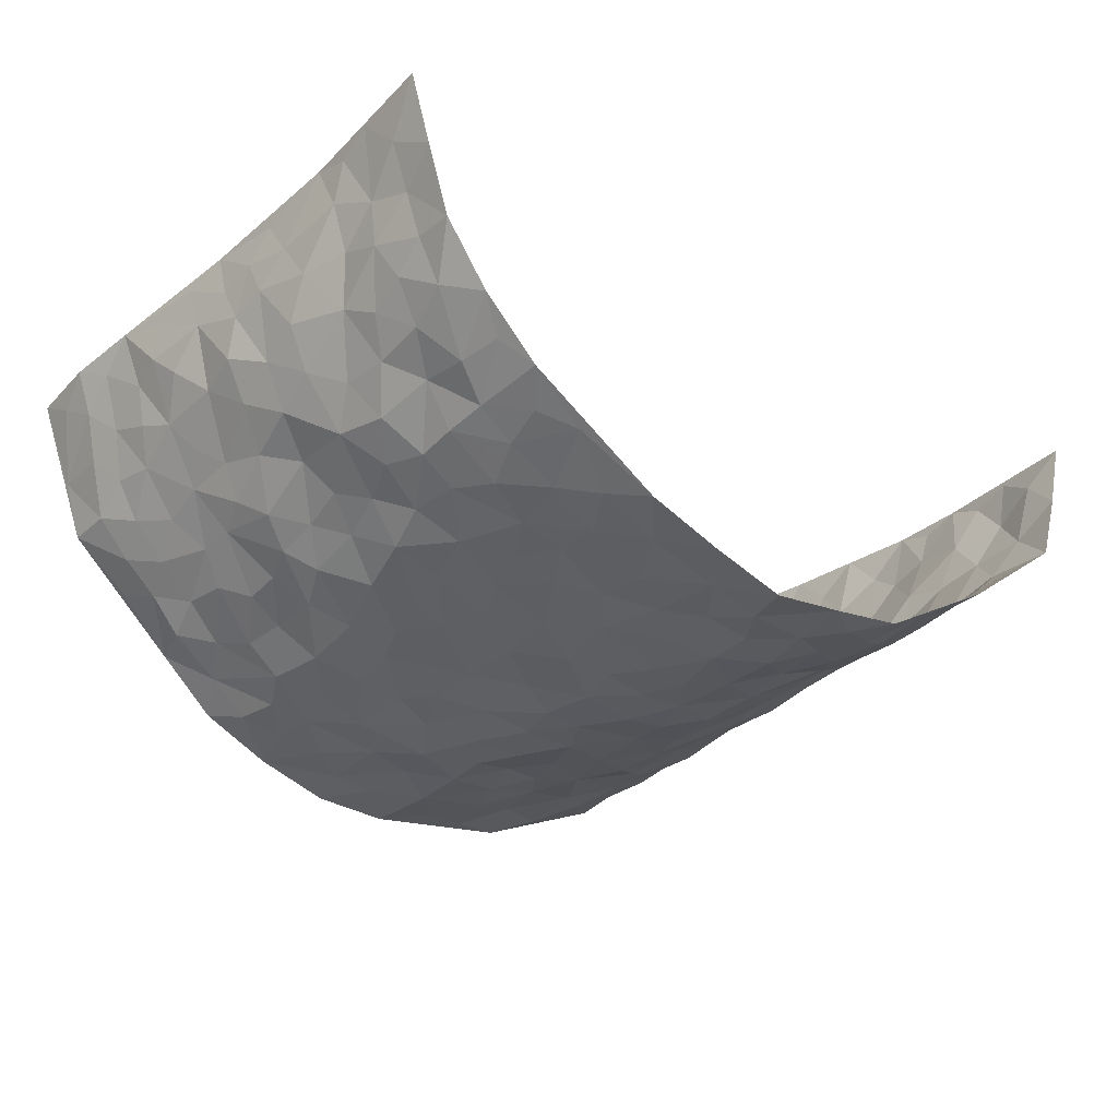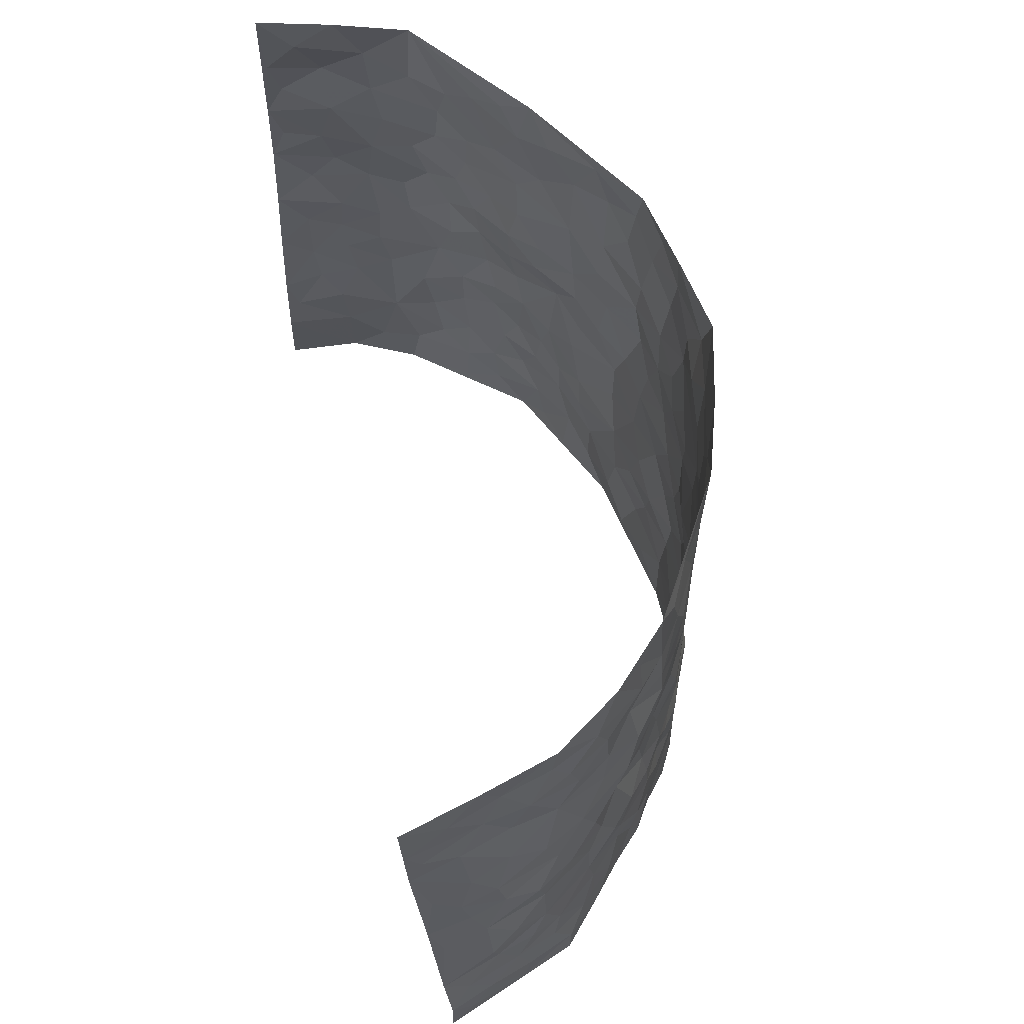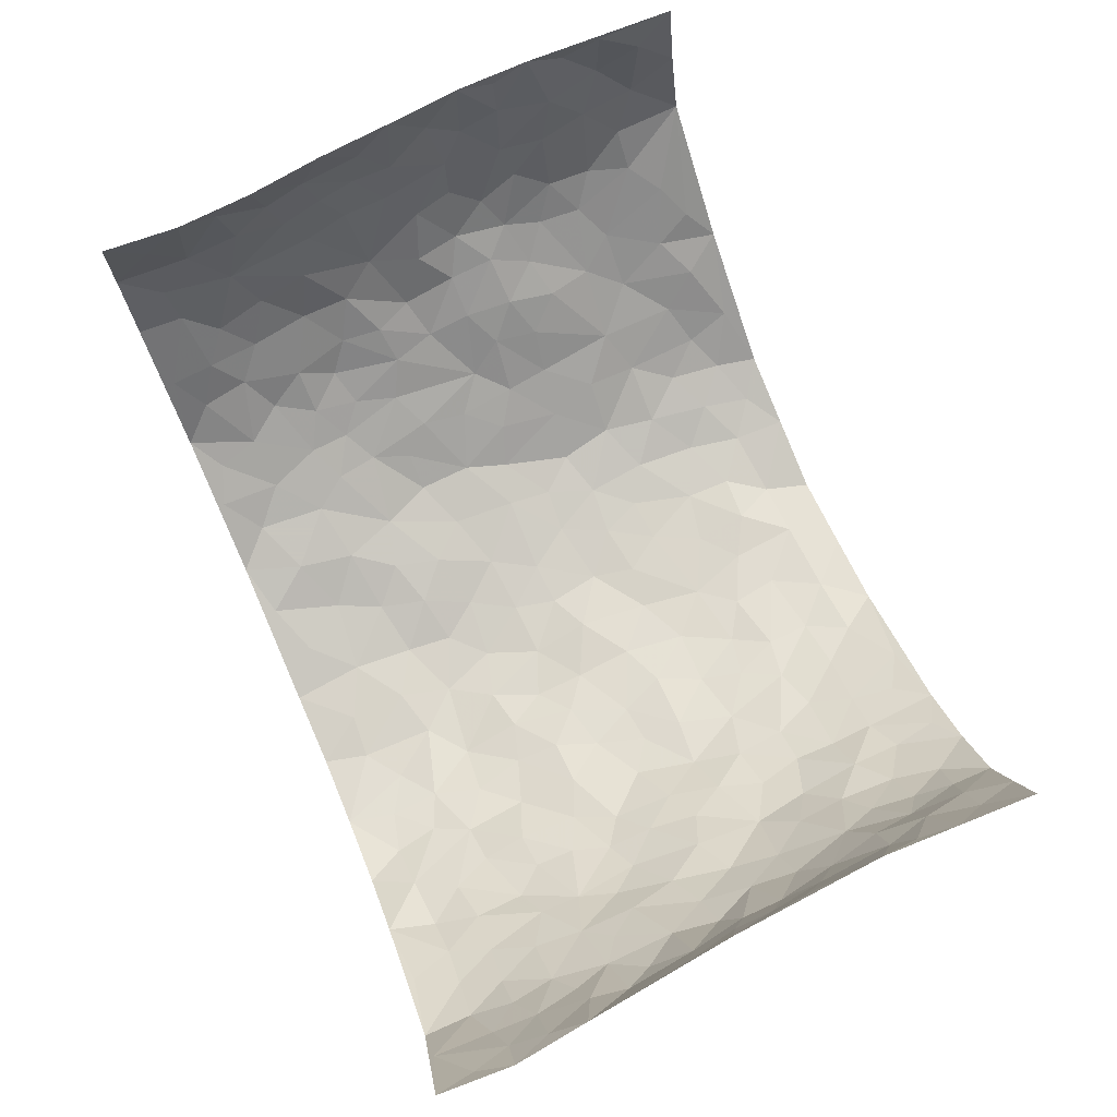
<metadata>
{"format":"obj","ext":"obj","renderer":"f3d","projection":"perspective","resolution":1024,"background":"white","views":[{"elev":-33.1,"azim":140.6,"up":"+Z"},{"elev":64.2,"azim":77.2,"up":"+Y"},{"elev":78.5,"azim":66.4,"up":"+Z"}]}
</metadata>
<code>
v -0.6752 0.01645 0.3837
v -0.7025 1.009 0.3513
v 0.7205 -0.007298 0.3547
v 0.6764 0.9847 0.3977
v -0.653 0.3998 0.1901
v -0.6999 0.5125 0.3642
v -0.6693 0.3669 0.2507
v 0.0008724 0.001061 -0.1994
v -0.6724 0.2649 0.3776
v -0.6817 0.3492 0.3157
v -0.6152 0.009107 0.1495
v -0.6654 0.1404 0.3819
v -0.6085 0.2989 0.1181
v -0.6672 0.01225 0.261
v -0.6603 0.2976 0.2374
v -0.4628 0.005285 -0.04344
v -0.6682 0.202 0.3584
v -0.285 0.1685 -0.1321
v -0.6451 0.329 0.1735
v -0.6581 0.1312 0.2646
v -0.6666 0.07671 0.3269
v -0.643 0.07301 0.2019
v -0.5877 0.1327 0.08999
v -0.6154 0.08139 0.135
v -0.6584 0.2185 0.274
v -0.6718 0.2816 0.3069
v -0.6357 0.185 0.1727
v -0.6022 0.2157 0.102
v -0.6771 0.4968 0.2509
v -0.689 0.3893 0.3711
v -0.6369 1.004 0.1126
v -0.4945 0.2265 -0.01246
v 0.2577 0.156 -0.1623
v -0.7133 0.7599 0.3551
v -0.3488 0.3954 -0.1056
v -0.6532 0.7592 0.1659
v -0.662 0.8382 0.1799
v -0.5301 0.4465 0.01098
v -0.5366 0.6093 0.03153
v -0.4468 1 -0.04459
v -0.709 0.6972 0.3339
v -0.588 0.5668 0.06689
v -0.3659 0.7553 -0.09608
v -0.4763 0.2834 -0.03495
v -0.4334 0.2281 -0.0593
v -0.4658 0.1655 -0.0418
v -0.411 0.6387 -0.05675
v -0.3468 0.5611 -0.1076
v 0.1655 0.4731 -0.1815
v -0.3218 0.2227 -0.1177
v -0.2108 0.6105 -0.1888
v -0.3537 0.6304 -0.1034
v -0.2953 0.05958 -0.1338
v -0.5632 0.7145 0.03999
v -0.3783 0.1966 -0.0924
v -0.6883 0.6261 0.2521
v -0.03697 0.3476 -0.2034
v 0.05903 0.339 -0.2092
v 0.2924 0.4494 -0.1405
v -0.09498 0.5511 -0.2033
v -0.165 0.5559 -0.1935
v 0.09345 0.6292 -0.1977
v -0.5646 0.3509 0.05236
v -0.6397 0.5799 0.1382
v -0.7084 0.8199 0.326
v -0.512 0.1337 0.004577
v -0.3524 0.01468 -0.09914
v -0.6555 0.4731 0.1854
v -0.5548 0.1773 0.04313
v -0.5416 0.02357 0.05282
v -0.241 0.003459 -0.1525
v -0.5475 0.09342 0.04913
v -0.5025 0.05746 -0.003367
v -0.4111 0.04023 -0.07315
v -0.4275 0.1072 -0.06381
v -0.6892 0.6944 0.2714
v -0.7069 0.8842 0.3451
v -0.6276 0.5153 0.1328
v 0.004474 0.996 -0.2242
v -0.6569 0.6824 0.1879
v -0.5137 0.319 0.002143
v -0.4735 0.4646 -0.02991
v 0.007797 0.5701 -0.2077
v -0.04887 0.4825 -0.2028
v 0.004512 0.419 -0.2045
v -0.1227 0.1283 -0.1835
v -0.5143 0.6732 0.008274
v -0.698 0.5715 0.2965
v -0.6318 0.697 0.1206
v -0.4236 0.2997 -0.06684
v -0.5651 0.2724 0.05087
v -0.4553 0.6912 -0.02718
v -0.1711 0.4853 -0.1841
v -0.2583 0.4364 -0.1624
v -0.5772 0.6533 0.05577
v -0.009209 0.1163 -0.201
v -0.3917 0.5129 -0.08558
v -0.3309 0.2898 -0.1176
v -0.2379 0.5035 -0.1729
v -0.1775 0.3827 -0.1794
v -0.7123 0.6357 0.3581
v -0.6179 0.6281 0.09841
v -0.6667 0.5872 0.1975
v -0.3504 0.1123 -0.1078
v -0.4745 0.5365 -0.01686
v -0.598 0.4114 0.08864
v -0.1262 0.3247 -0.1792
v -0.1452 0.2502 -0.1714
v -0.4667 0.6148 -0.01341
v 0.1099 0.7273 -0.1924
v -0.001825 0.214 -0.2061
v -0.0695 0.273 -0.1873
v 0.005931 0.2876 -0.2088
v -0.4048 0.3663 -0.07641
v -0.1911 0.1852 -0.1579
v -0.5755 0.4926 0.06826
v -0.5063 0.385 0.001349
v -0.4556 0.3944 -0.03894
v -0.2953 0.5249 -0.1372
v -0.2552 0.3507 -0.1611
v -0.3392 0.4688 -0.1154
v -0.2214 0.2723 -0.1588
v -0.08924 0.411 -0.1961
v -0.5356 0.5355 0.02404
v -0.09017 0.1982 -0.1897
v -0.2068 0.09477 -0.1506
v -0.3814 0.2603 -0.09256
v -0.6895 0.4486 0.3152
v -0.6766 0.4298 0.2563
v 0.09369 0.4222 -0.1987
v 0.2097 0.2371 -0.184
v 0.08251 0.5158 -0.1902
v 0.02057 0.4871 -0.2051
v 0.167 0.3922 -0.1864
v 0.6565 0.4907 0.1896
v 0.2174 0.4326 -0.1644
v 0.2631 0.3121 -0.1564
v 0.1599 0.5665 -0.1798
v 0.1261 0.9971 -0.1944
v -0.2825 0.6201 -0.1466
v 0.4041 0.8777 -0.07302
v 0.455 0.9955 -0.02908
v -0.2106 0.7808 -0.1798
v -0.05742 0.8627 -0.211
v -0.3111 0.3499 -0.1297
v -0.4212 0.5682 -0.05114
v -0.07155 0.05277 -0.1852
v -0.1549 0.02292 -0.169
v 0.1248 0.001612 -0.1997
v 0.01413 0.8588 -0.1993
v -0.01592 0.6982 -0.2068
v 0.4014 0.1943 -0.0848
v 0.3341 0.2877 -0.1296
v 0.5281 0.5235 0.0354
v 0.4818 0.5444 -0.0134
v 0.4282 0.1323 -0.06517
v 0.4857 0.2245 -0.02722
v 0.3976 0.3594 -0.08915
v 0.02363 0.6392 -0.2032
v -0.05887 0.6262 -0.2037
v -0.1459 0.729 -0.1983
v -0.08599 0.692 -0.2059
v -0.05933 0.79 -0.2109
v -0.1366 0.6324 -0.1989
v 0.02167 0.7732 -0.2022
v 0.244 0.9971 -0.157
v -0.01608 0.9241 -0.2182
v -0.2641 0.8458 -0.1671
v -0.1968 0.8796 -0.1894
v -0.3036 0.7811 -0.1389
v -0.2403 0.998 -0.1783
v -0.2258 0.6963 -0.1793
v -0.3031 0.7006 -0.1325
v -0.1401 0.8284 -0.2079
v -0.1181 0.9973 -0.2027
v 0.2167 0.7442 -0.1647
v 0.1738 0.6657 -0.1793
v 0.318 0.5934 -0.1219
v 0.2578 0.5215 -0.1513
v 0.2619 0.6637 -0.1483
v 0.406 0.7415 -0.07781
v 0.3454 0.681 -0.1136
v 0.2798 0.7311 -0.1385
v 0.07091 0.9275 -0.1998
v 0.07968 0.8212 -0.1939
v 0.1462 0.856 -0.1835
v 0.2481 0.8714 -0.1525
v 0.3138 0.7912 -0.1242
v 0.2287 0.5938 -0.1569
v -0.6939 0.8761 0.2558
v -0.6024 0.8218 0.07743
v -0.6777 0.7829 0.2497
v -0.6733 1.006 0.2318
v -0.6885 0.9486 0.2967
v -0.6671 0.9285 0.1869
v -0.6323 0.891 0.1185
v -0.536 0.933 0.03278
v -0.5831 0.8907 0.06675
v -0.6051 0.7507 0.08312
v -0.508 0.8173 -0.001105
v -0.5578 0.7853 0.03719
v -0.4636 0.9032 -0.02795
v -0.3685 0.8792 -0.1016
v -0.4882 0.9631 -0.005359
v -0.4313 0.8179 -0.05976
v -0.4053 0.9378 -0.06587
v -0.3261 0.9733 -0.1242
v -0.4688 0.763 -0.02886
v -0.3096 0.9015 -0.1435
v -0.2544 0.9301 -0.1741
v 0.1562 0.783 -0.179
v 0.2505 0.8023 -0.1481
v 0.1882 0.9316 -0.1716
v 0.3793 0.8095 -0.09356
v 0.3274 0.8791 -0.1152
v 0.3625 0.9803 -0.08731
v 0.2832 0.9363 -0.1369
v 0.4166 0.9457 -0.0599
v 0.3702 0.4918 -0.1073
v 0.3188 0.5274 -0.1278
v 0.451 0.6016 -0.04032
v 0.4124 0.6619 -0.07507
v 0.3932 0.586 -0.09446
v 0.3431 0.1883 -0.123
v 0.4503 0.3327 -0.04697
v 0.431 0.5205 -0.05583
v 0.3362 0.3855 -0.1177
v -0.1231 0.9137 -0.2091
v -0.1811 0.9575 -0.1969
v 0.3144 0.1317 -0.1402
v 0.5426 0.01162 0.04055
v 0.1998 0.3324 -0.1751
v 0.2659 0.3832 -0.1474
v 0.5261 0.2442 0.01953
v 0.6104 0.9912 0.1591
v 0.7129 0.2401 0.363
v 0.4629 0.8094 -0.03873
v 0.6162 0.4825 0.1268
v 0.4612 0.7437 -0.04371
v 0.6854 0.4861 0.376
v 0.5821 0.2904 0.0855
v 0.4705 0.4658 -0.0252
v 0.6469 0.3054 0.1746
v 0.5164 0.4133 0.001175
v 0.4489 0.0004341 -0.0394
v 0.09164 0.2512 -0.2058
v 0.4708 0.07382 -0.03972
v 0.1346 0.3183 -0.1932
v 0.3937 0.2645 -0.08175
v 0.6835 0.2574 0.262
v 0.5669 0.4585 0.06621
v 0.523 0.07909 0.01226
v 0.427 0.4243 -0.06885
v 0.5478 0.3688 0.03477
v 0.2823 0.231 -0.1517
v 0.4487 0.2693 -0.05144
v 0.262 0.07735 -0.1617
v 0.3561 0.0002536 -0.1193
v 0.2433 0.0009319 -0.1677
v 0.202 0.1135 -0.1832
v 0.06948 0.1692 -0.1964
v 0.1465 0.1889 -0.1943
v 0.5489 0.1445 0.03619
v 0.6443 0.417 0.1771
v 0.6327 0.2165 0.1452
v 0.5779 0.07724 0.06135
v 0.5813 0.3809 0.08766
v 0.6113 0.3348 0.1262
v 0.6942 0.3178 0.2734
v 0.6275 0.5621 0.1533
v 0.6033 0.1419 0.09482
v 0.6421 0.145 0.1552
v 0.6769 0.3604 0.2316
v 0.6981 0.3391 0.3315
v 0.6815 0.4296 0.2801
v 0.5274 0.3098 0.01793
v 0.6709 0.09991 0.2041
v 0.326 0.06192 -0.1374
v 0.3903 0.06676 -0.09052
v 0.07228 0.0768 -0.1966
v 0.1441 0.07152 -0.1919
v 0.6683 0.7354 0.3908
v 0.6329 0.07541 0.1219
v 0.5744 0.2121 0.07211
v 0.6924 0.4128 0.3541
v 0.6773 0.4985 0.305
v 0.6625 0.2444 0.1993
v 0.4886 0.145 -0.01652
v 0.6333 -0.002575 0.1234
v 0.4711 0.3923 -0.03735
v 0.7122 0.05522 0.3168
v 0.7273 0.1167 0.354
v 0.6738 0.1736 0.2264
v 0.6988 0.1168 0.2782
v 0.6677 0.00318 0.2134
v 0.7063 0.1794 0.3192
v 0.5864 0.5513 0.08443
v 0.5985 0.6279 0.1088
v 0.5344 0.6327 0.02212
v 0.6495 0.6831 0.2359
v 0.5571 0.7667 0.06498
v 0.6737 0.6117 0.362
v 0.6355 0.6357 0.1761
v 0.6659 0.5866 0.2579
v 0.6091 0.7376 0.1535
v 0.667 0.5221 0.2458
v 0.6753 0.5628 0.3179
v 0.6651 0.6488 0.2989
v 0.5625 0.6878 0.07091
v 0.521 0.7206 0.007615
v 0.4768 0.6715 -0.0289
v 0.6399 0.8421 0.2728
v 0.6015 0.8646 0.1363
v 0.6315 0.7675 0.2299
v 0.6567 0.7666 0.3114
v 0.626 0.8362 0.2003
v 0.6718 0.8601 0.3915
v 0.5922 0.7963 0.1189
v 0.6651 0.7981 0.3689
v 0.6101 0.9242 0.1664
v 0.6451 0.9885 0.2781
v 0.5424 0.9941 0.05781
v 0.6295 0.9169 0.2439
v 0.6578 0.9162 0.3263
v 0.5772 0.9293 0.09232
v 0.5102 0.8983 0.009612
v 0.4603 0.879 -0.03383
v 0.5001 0.9663 0.01235
v 0.5118 0.818 0.02359
v 0.561 0.8558 0.07101
f 29 6 128
f 12 21 20
f 26 10 9
f 55 45 46
f 27 19 15
f 26 9 17
f 101 6 88
f 12 1 21
f 7 15 19
f 125 86 96
f 84 123 85
f 129 29 128
f 25 27 15
f 12 20 17
f 73 75 66
f 22 14 11
f 26 17 25
f 9 12 17
f 25 15 26
f 5 129 7
f 52 146 48
f 55 18 50
f 7 19 5
f 20 27 25
f 124 82 105
f 41 76 34
f 20 14 22
f 14 20 21
f 14 21 1
f 24 22 11
f 24 27 22
f 72 66 69
f 69 32 91
f 70 24 11
f 24 23 27
f 17 20 25
f 27 20 22
f 10 15 7
f 10 26 15
f 23 28 27
f 27 13 19
f 28 23 69
f 13 27 28
f 119 121 94
f 10 7 129
f 6 30 128
f 9 10 30
f 36 192 80
f 80 102 89
f 118 81 44
f 64 103 78
f 115 126 86
f 45 32 46
f 91 63 13
f 129 68 29
f 95 87 54
f 95 54 199
f 202 40 204
f 82 97 105
f 29 88 6
f 18 55 104
f 148 126 71
f 38 82 124
f 50 18 122
f 117 82 38
f 5 19 106
f 82 117 118
f 80 64 102
f 127 45 55
f 194 77 190
f 98 35 114
f 39 124 105
f 127 50 98
f 106 19 13
f 66 75 46
f 39 95 42
f 63 117 38
f 95 89 102
f 101 56 76
f 51 140 99
f 18 53 126
f 62 83 132
f 45 127 90
f 112 113 57
f 103 29 68
f 130 85 58
f 109 39 105
f 35 94 121
f 113 246 58
f 151 165 163
f 120 100 94
f 114 127 98
f 192 190 65
f 95 39 87
f 36 191 37
f 67 104 74
f 56 101 88
f 13 63 106
f 192 34 76
f 268 241 243
f 108 115 125
f 93 84 60
f 133 84 85
f 156 288 157
f 101 76 41
f 80 103 64
f 105 97 146
f 99 61 51
f 92 109 47
f 125 96 111
f 158 227 153
f 75 104 55
f 69 66 32
f 81 91 32
f 106 78 68
f 42 64 78
f 77 34 65
f 24 70 72
f 75 73 16
f 16 71 67
f 2 34 77
f 13 28 91
f 103 56 88
f 56 80 76
f 72 69 23
f 11 16 70
f 16 73 70
f 16 67 74
f 115 18 126
f 24 72 23
f 73 72 70
f 16 74 75
f 72 73 66
f 32 45 44
f 84 83 60
f 66 46 32
f 78 106 116
f 117 63 81
f 67 53 104
f 103 68 78
f 69 91 28
f 36 80 89
f 106 38 116
f 106 68 5
f 81 118 117
f 62 132 138
f 32 44 81
f 53 67 71
f 57 58 85
f 123 100 107
f 93 60 61
f 33 230 224
f 8 96 147
f 132 133 130
f 140 48 119
f 93 100 123
f 122 98 50
f 164 60 160
f 53 71 126
f 125 112 108
f 193 194 195
f 75 55 46
f 63 91 81
f 56 103 80
f 196 198 31
f 18 104 53
f 121 48 97
f 38 106 63
f 118 97 82
f 97 35 121
f 51 172 140
f 130 134 49
f 87 39 109
f 288 252 263
f 97 114 35
f 47 43 92
f 57 113 58
f 248 130 58
f 34 101 41
f 114 90 127
f 116 124 42
f 145 94 35
f 118 114 97
f 167 79 175
f 98 145 35
f 85 123 57
f 43 47 52
f 199 36 89
f 42 78 116
f 159 83 62
f 88 29 103
f 74 104 75
f 118 44 90
f 173 140 172
f 42 95 102
f 190 192 37
f 65 190 77
f 89 95 199
f 125 111 112
f 92 87 109
f 18 115 122
f 177 180 176
f 112 57 107
f 109 105 146
f 93 94 100
f 285 286 275
f 96 86 147
f 137 232 131
f 57 123 107
f 87 92 208
f 49 134 136
f 132 130 49
f 161 164 162
f 50 127 55
f 122 108 107
f 122 107 100
f 48 140 52
f 118 90 114
f 99 119 94
f 123 84 93
f 36 37 192
f 48 121 119
f 120 122 100
f 39 42 124
f 38 124 116
f 248 58 246
f 44 45 90
f 98 122 120
f 146 52 47
f 94 93 99
f 168 209 170
f 212 183 188
f 202 197 200
f 42 102 64
f 107 108 112
f 99 93 61
f 8 280 96
f 112 111 113
f 125 115 86
f 115 108 122
f 128 30 10
f 5 68 129
f 10 129 128
f 132 49 138
f 83 84 133
f 130 133 85
f 83 133 132
f 248 134 130
f 156 152 224
f 151 110 165
f 212 186 211
f 153 224 249
f 254 251 244
f 246 261 262
f 225 158 249
f 49 136 179
f 185 184 150
f 214 188 181
f 181 188 182
f 161 163 174
f 143 170 172
f 110 211 185
f 184 79 167
f 174 228 169
f 62 110 159
f 163 150 144
f 210 169 229
f 170 143 168
f 176 211 110
f 98 120 145
f 94 145 120
f 48 146 97
f 109 146 47
f 148 86 126
f 147 86 148
f 71 8 148
f 8 147 148
f 244 276 254
f 232 136 134
f 174 143 161
f 60 83 160
f 163 162 151
f 159 160 83
f 261 281 262
f 259 281 149
f 219 220 59
f 246 113 111
f 33 255 131
f 157 256 152
f 137 255 153
f 230 278 279
f 262 260 33
f 154 155 242
f 131 255 137
f 248 131 232
f 281 280 149
f 259 258 278
f 220 179 59
f 159 151 160
f 162 160 151
f 164 61 60
f 228 174 144
f 144 174 163
f 159 110 151
f 161 172 164
f 186 184 185
f 161 162 163
f 61 164 51
f 160 162 164
f 187 217 213
f 150 163 165
f 205 202 200
f 79 184 139
f 170 43 173
f 174 169 143
f 161 143 172
f 167 144 150
f 176 180 183
f 172 170 173
f 223 226 221
f 185 150 165
f 99 140 119
f 207 206 203
f 172 51 164
f 43 52 173
f 173 52 140
f 167 175 228
f 228 229 169
f 210 168 169
f 177 110 62
f 189 138 179
f 62 138 177
f 136 232 233
f 181 182 222
f 150 184 167
f 178 180 189
f 49 179 138
f 177 138 189
f 180 178 182
f 178 179 220
f 307 308 304
f 222 223 221
f 215 187 188
f 176 183 212
f 187 213 186
f 214 215 188
f 185 211 186
f 237 181 239
f 182 188 183
f 110 185 165
f 216 215 141
f 211 176 212
f 182 183 180
f 176 110 177
f 213 184 186
f 178 189 179
f 177 189 180
f 195 190 37
f 197 198 200
f 195 194 190
f 34 192 65
f 80 192 76
f 37 196 195
f 194 2 77
f 193 2 194
f 196 37 191
f 31 193 195
f 198 196 191
f 31 195 196
f 199 201 191
f 197 204 31
f 198 191 201
f 31 198 197
f 201 199 54
f 36 199 191
f 54 208 201
f 208 43 205
f 208 54 87
f 198 201 200
f 206 205 203
f 43 170 203
f 210 207 209
f 40 202 206
f 31 204 40
f 197 202 204
f 208 205 200
f 43 203 205
f 205 206 202
f 203 209 207
f 171 40 207
f 40 206 207
f 208 200 201
f 43 208 92
f 170 209 203
f 168 143 169
f 207 210 171
f 168 210 209
f 188 187 212
f 212 187 186
f 166 139 213
f 184 213 139
f 237 214 181
f 215 214 141
f 216 141 218
f 213 217 166
f 142 166 216
f 217 216 166
f 187 215 217
f 216 217 215
f 237 141 214
f 142 216 218
f 223 222 182
f 179 136 59
f 223 220 219
f 267 238 251
f 237 327 141
f 223 182 178
f 158 290 253
f 220 223 178
f 59 233 227
f 233 59 136
f 248 246 131
f 153 249 158
f 251 254 267
f 223 219 226
f 111 261 246
f 297 251 238
f 276 256 157
f 167 228 144
f 229 228 175
f 175 171 229
f 229 171 210
f 260 257 33
f 265 271 272
f 266 289 283
f 269 243 250
f 249 224 152
f 266 283 271
f 227 233 137
f 253 227 158
f 325 313 320
f 135 264 275
f 310 329 239
f 270 298 297
f 249 256 225
f 275 273 269
f 311 222 221
f 155 154 299
f 234 276 157
f 310 311 299
f 222 239 181
f 221 226 155
f 266 263 252
f 242 290 244
f 264 273 275
f 273 264 243
f 242 244 154
f 276 290 225
f 288 234 157
f 240 282 302
f 275 286 306
f 225 290 158
f 234 263 284
f 241 254 276
f 233 232 137
f 137 153 227
f 264 135 238
f 244 251 154
f 260 259 257
f 227 253 219
f 33 224 255
f 154 297 299
f 240 302 307
f 297 154 251
f 264 268 243
f 253 226 219
f 271 284 263
f 277 294 293
f 290 242 253
f 241 234 284
f 59 227 219
f 242 155 226
f 252 245 231
f 157 152 156
f 257 230 33
f 152 256 249
f 278 230 257
f 262 33 131
f 224 153 255
f 259 278 257
f 134 248 232
f 230 279 224
f 96 261 111
f 261 96 280
f 280 281 261
f 246 262 131
f 252 247 245
f 268 267 241
f 283 277 272
f 288 247 252
f 275 274 285
f 295 291 294
f 267 268 264
f 263 234 288
f 309 310 299
f 290 276 244
f 283 272 271
f 267 254 241
f 265 243 241
f 236 240 285
f 297 238 270
f 303 305 298
f 241 276 234
f 221 155 299
f 272 277 293
f 250 243 287
f 286 285 240
f 284 271 265
f 271 263 266
f 295 3 291
f 225 256 276
f 241 284 265
f 289 266 231
f 3 292 291
f 321 235 323
f 293 294 296
f 279 278 258
f 245 279 258
f 279 156 224
f 260 281 259
f 280 8 149
f 262 281 260
f 231 266 252
f 267 264 238
f 306 304 270
f 283 289 295
f 243 269 273
f 236 269 250
f 294 292 296
f 274 236 285
f 269 274 275
f 250 287 293
f 245 289 231
f 236 274 269
f 156 279 247
f 242 226 253
f 247 279 245
f 243 265 287
f 288 156 247
f 265 272 293
f 296 292 236
f 293 287 265
f 295 294 277
f 277 283 295
f 236 250 296
f 289 3 295
f 292 294 291
f 293 296 250
f 300 304 308
f 325 320 235
f 329 330 326
f 270 304 303
f 270 303 298
f 309 305 301
f 135 306 270
f 299 297 298
f 298 309 299
f 238 135 270
f 300 314 305
f 303 300 305
f 304 306 307
f 300 303 304
f 282 319 315
f 322 325 235
f 275 306 135
f 307 306 286
f 240 307 286
f 308 307 302
f 302 282 308
f 308 282 315
f 305 309 298
f 310 309 301
f 310 301 329
f 310 239 311
f 222 311 239
f 299 311 221
f 319 312 315
f 312 323 316
f 301 305 318
f 305 314 316
f 300 308 315
f 316 314 312
f 312 314 315
f 315 314 300
f 323 312 324
f 316 313 318
f 282 4 317
f 330 313 325
f 4 321 324
f 235 320 323
f 282 317 319
f 312 319 317
f 326 325 322
f 316 320 313
f 316 318 305
f 142 218 327
f 327 218 141
f 316 323 320
f 324 312 317
f 4 324 317
f 321 323 324
f 318 313 330
f 328 326 322
f 326 327 329
f 329 327 237
f 326 328 327
f 322 142 328
f 327 328 142
f 329 237 239
f 301 318 330
f 326 330 325
f 330 329 301

</code>
